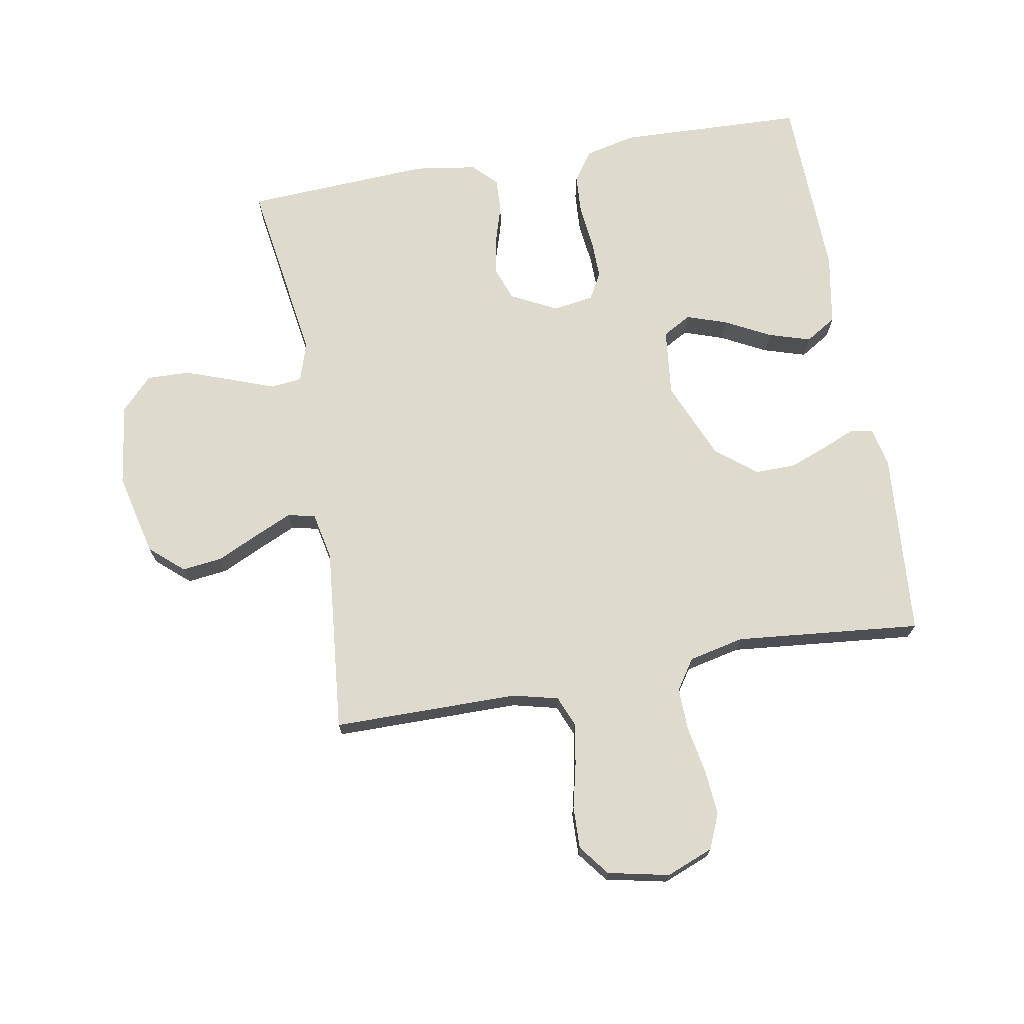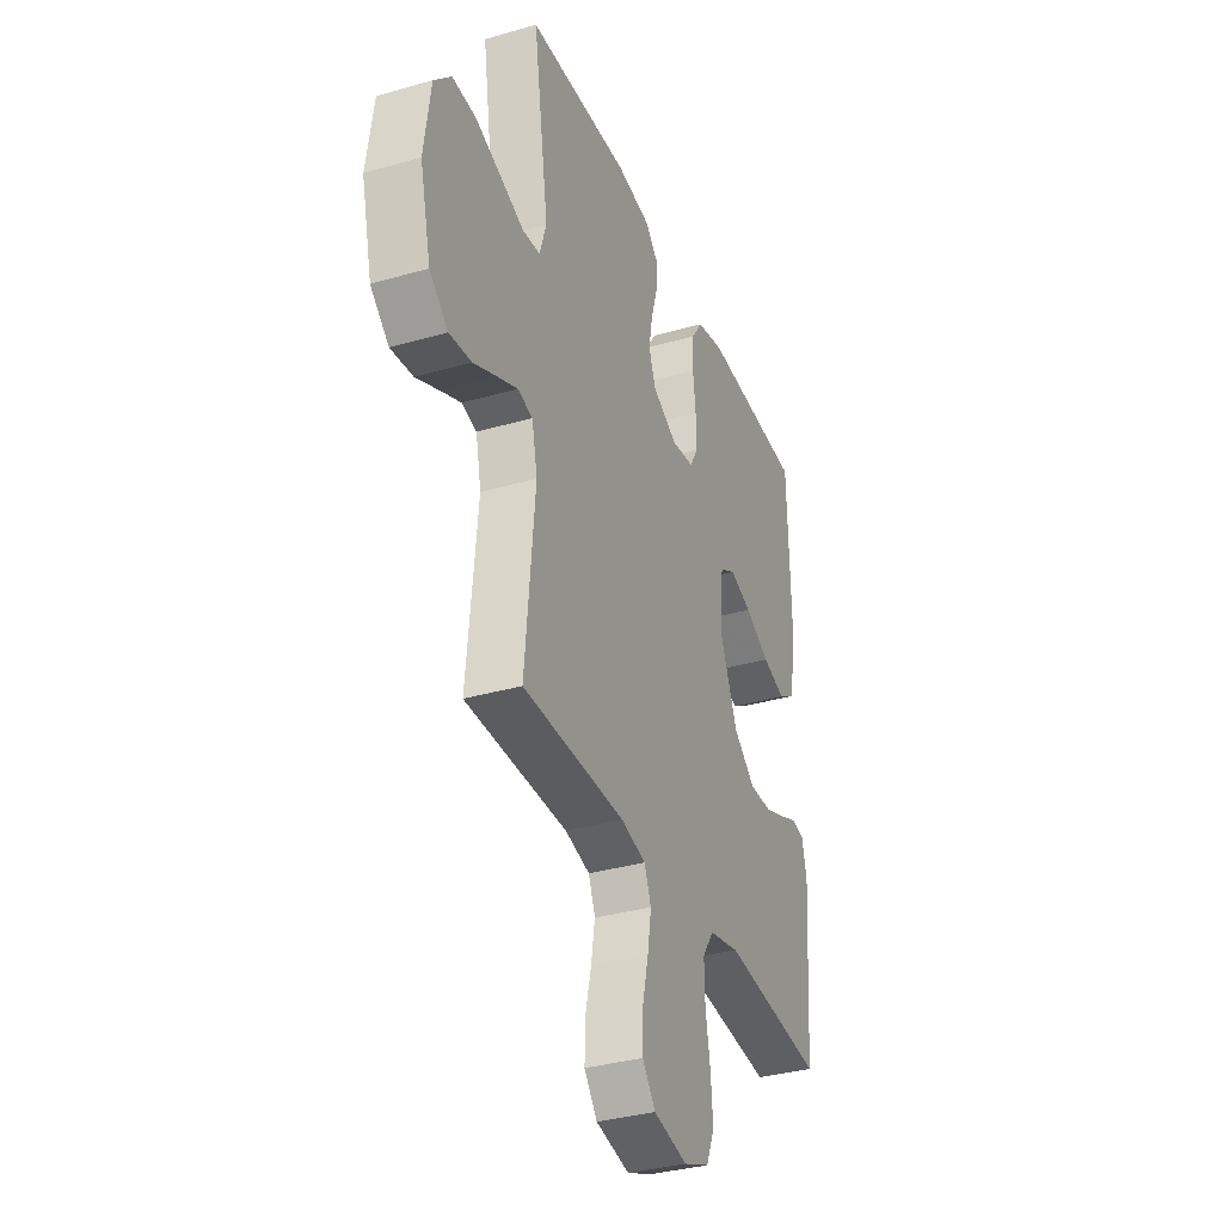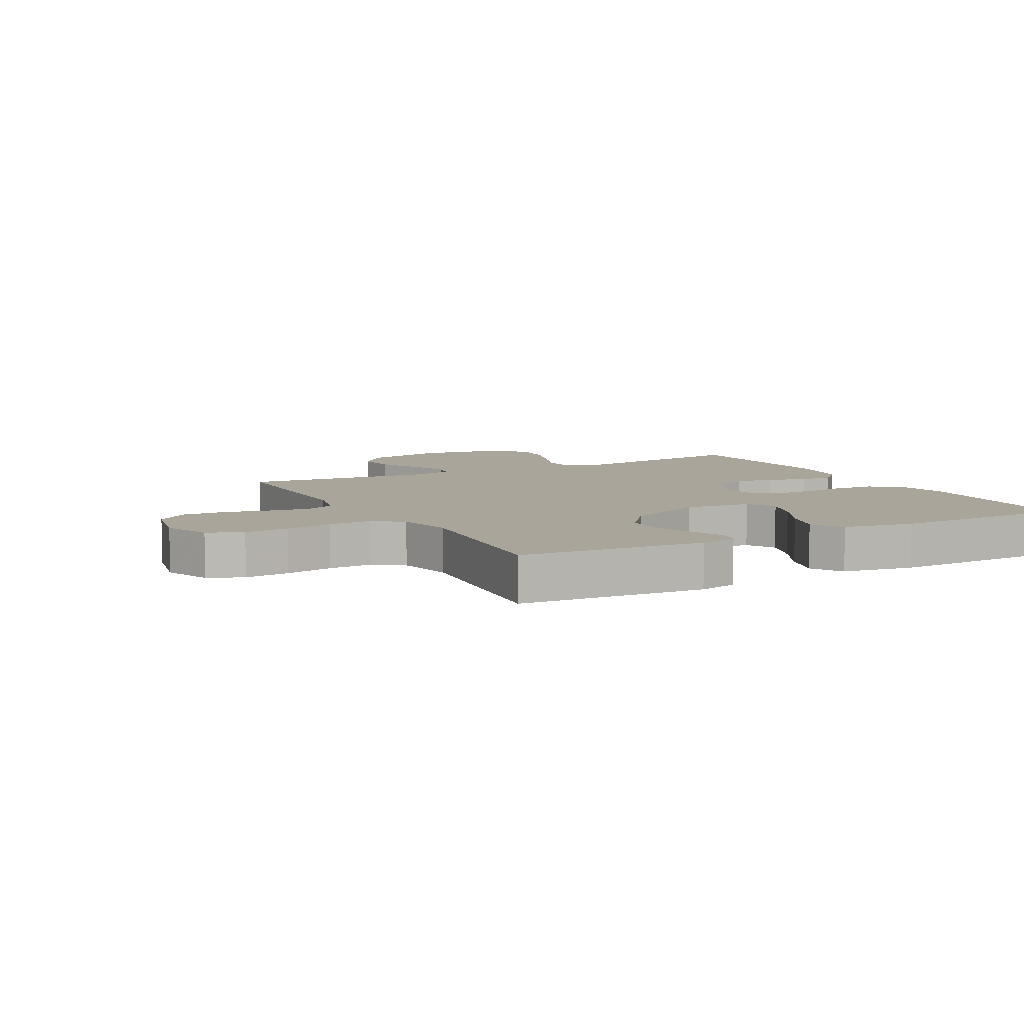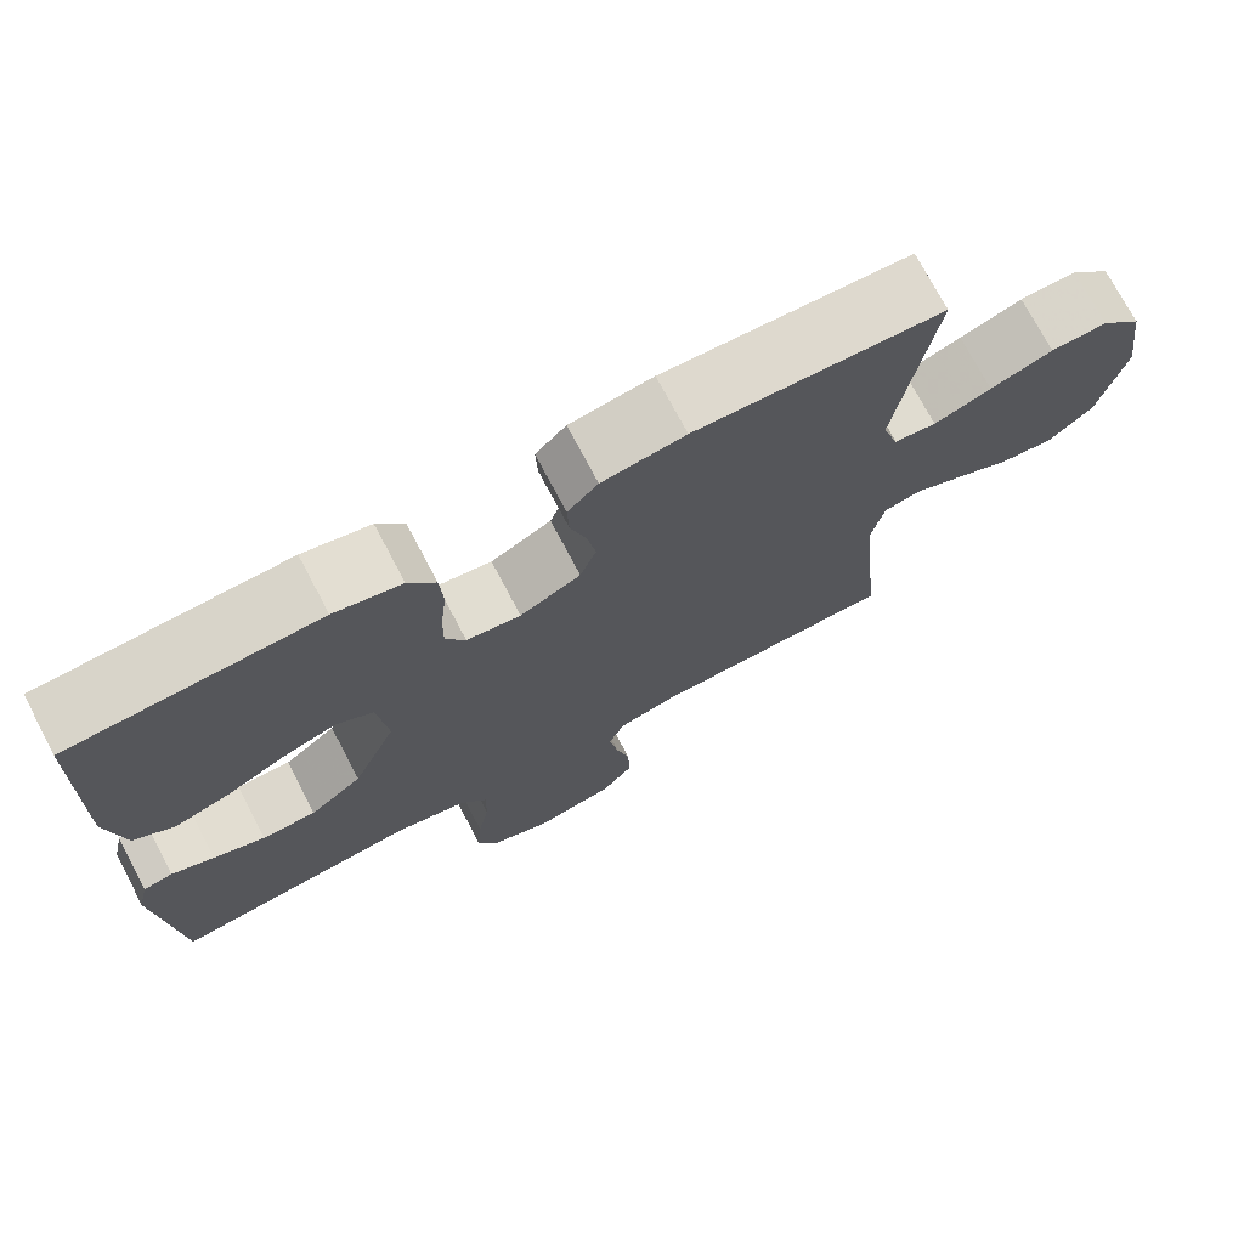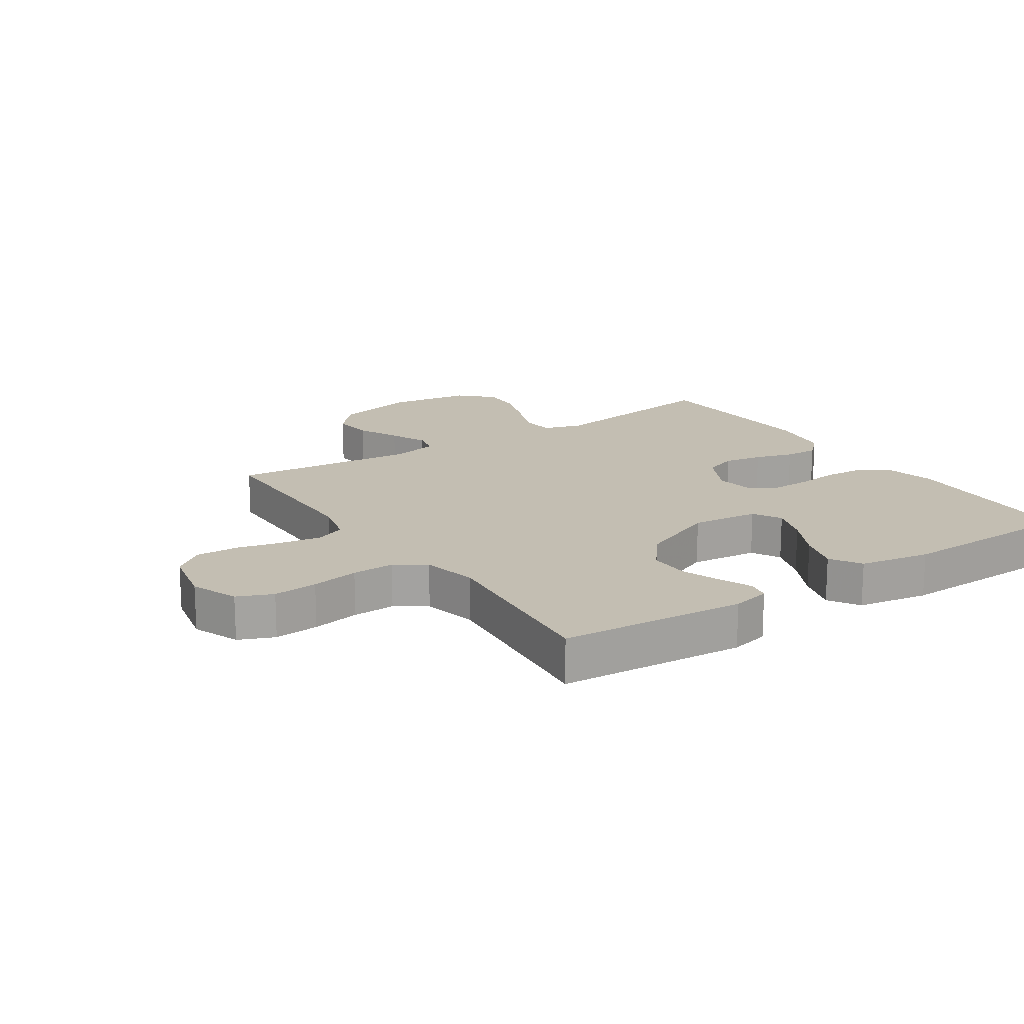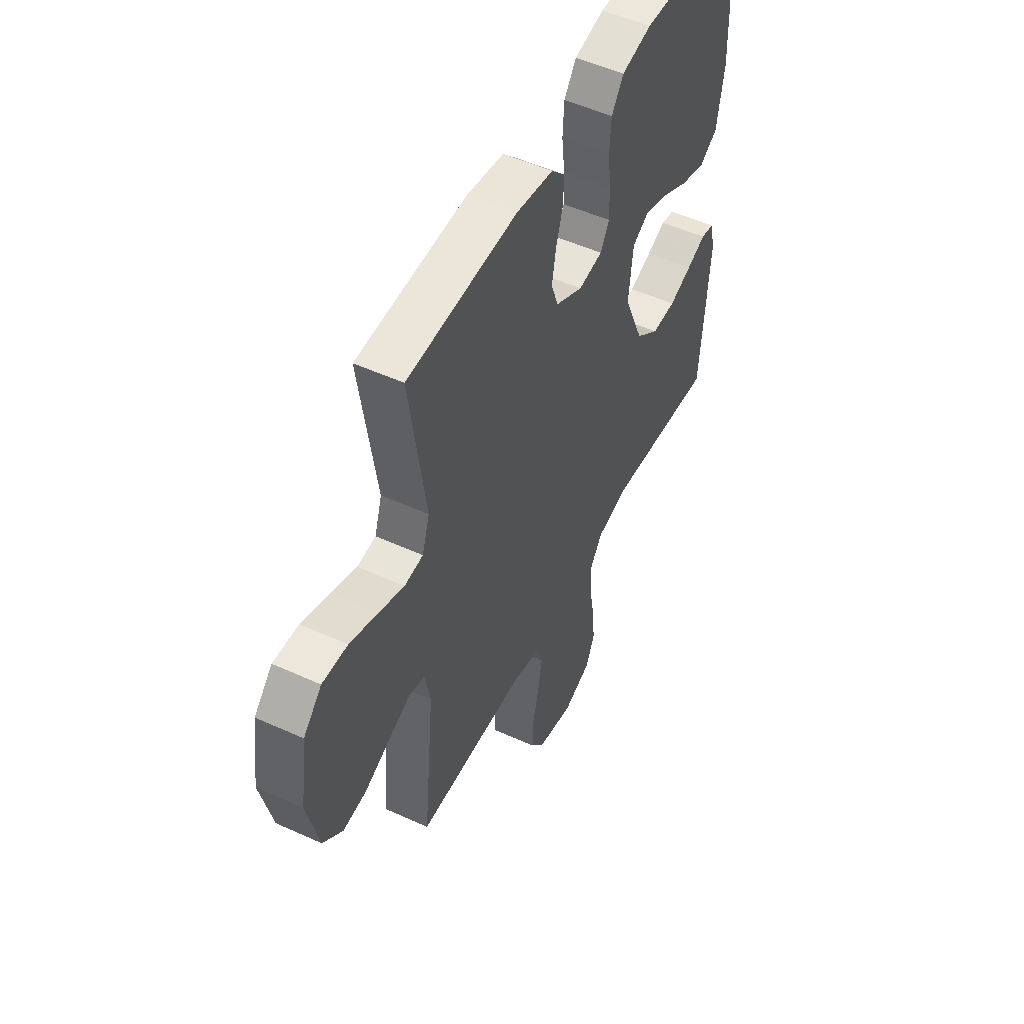
<metadata>
{"format":"obj","ext":"obj","renderer":"f3d","projection":"perspective","resolution":1024,"background":"white","views":[{"elev":71.2,"azim":170.0,"up":"+Y"},{"elev":-34.6,"azim":111.1,"up":"+Z"},{"elev":7.6,"azim":-118.2,"up":"+Y"},{"elev":73.6,"azim":-27.8,"up":"+Z"},{"elev":17.3,"azim":-123.6,"up":"+Y"},{"elev":51.4,"azim":116.4,"up":"+Z"}]}
</metadata>
<code>
v 0.5 0.07 -0.5
v 0.2 0.07 -0.501
v 0.127 0.07 -0.519
v 0.107 0.07 -0.568
v 0.118 0.07 -0.635
v 0.135 0.07 -0.707
v 0.137 0.07 -0.775
v 0.099 0.07 -0.824
v 0 0.07 -0.845
v -0.076 0.07 -0.815
v -0.1 0.07 -0.758
v -0.094 0.07 -0.686
v -0.08 0.07 -0.609
v -0.078 0.07 -0.54
v -0.111 0.07 -0.491
v -0.2 0.07 -0.471
v -0.5 0.07 -0.5
v -0.523 0.07 -0.2
v -0.509 0.07 -0.138
v -0.473 0.07 -0.131
v -0.421 0.07 -0.153
v -0.358 0.07 -0.177
v -0.292 0.07 -0.178
v -0.228 0.07 -0.127
v -0.174 0.07 0
v -0.186 0.07 0.109
v -0.232 0.07 0.135
v -0.297 0.07 0.113
v -0.37 0.07 0.075
v -0.438 0.07 0.054
v -0.488 0.07 0.085
v -0.508 0.07 0.2
v -0.5 0.07 0.5
v -0.2 0.07 0.511
v -0.118 0.07 0.492
v -0.085 0.07 0.444
v -0.081 0.07 0.379
v -0.089 0.07 0.309
v -0.09 0.07 0.246
v -0.066 0.07 0.203
v 0 0.07 0.193
v 0.074 0.07 0.231
v 0.094 0.07 0.285
v 0.083 0.07 0.347
v 0.064 0.07 0.409
v 0.062 0.07 0.463
v 0.099 0.07 0.501
v 0.2 0.07 0.516
v 0.5 0.07 0.5
v 0.455 0.07 0.2
v 0.475 0.07 0.137
v 0.526 0.07 0.131
v 0.596 0.07 0.157
v 0.672 0.07 0.184
v 0.741 0.07 0.186
v 0.791 0.07 0.134
v 0.81 0.07 0
v 0.778 0.07 -0.134
v 0.724 0.07 -0.181
v 0.659 0.07 -0.173
v 0.591 0.07 -0.141
v 0.531 0.07 -0.114
v 0.487 0.07 -0.124
v 0.471 0.07 -0.2
v 0.5 0 -0.5
v 0.2 0 -0.501
v 0.127 0 -0.519
v 0.107 0 -0.568
v 0.118 0 -0.635
v 0.135 0 -0.707
v 0.137 0 -0.775
v 0.099 0 -0.824
v 0 0 -0.845
v -0.076 0 -0.815
v -0.1 0 -0.758
v -0.094 0 -0.686
v -0.08 0 -0.609
v -0.078 0 -0.54
v -0.111 0 -0.491
v -0.2 0 -0.471
v -0.5 0 -0.5
v -0.523 0 -0.2
v -0.509 0 -0.138
v -0.473 0 -0.131
v -0.421 0 -0.153
v -0.358 0 -0.177
v -0.292 0 -0.178
v -0.228 0 -0.127
v -0.174 0 0
v -0.186 0 0.109
v -0.232 0 0.135
v -0.297 0 0.113
v -0.37 0 0.075
v -0.438 0 0.054
v -0.488 0 0.085
v -0.508 0 0.2
v -0.5 0 0.5
v -0.2 0 0.511
v -0.118 0 0.492
v -0.085 0 0.444
v -0.081 0 0.379
v -0.089 0 0.309
v -0.09 0 0.246
v -0.066 0 0.203
v 0 0 0.193
v 0.074 0 0.231
v 0.094 0 0.285
v 0.083 0 0.347
v 0.064 0 0.409
v 0.062 0 0.463
v 0.099 0 0.501
v 0.2 0 0.516
v 0.5 0 0.5
v 0.455 0 0.2
v 0.475 0 0.137
v 0.526 0 0.131
v 0.596 0 0.157
v 0.672 0 0.184
v 0.741 0 0.186
v 0.791 0 0.134
v 0.81 0 0
v 0.778 0 -0.134
v 0.724 0 -0.181
v 0.659 0 -0.173
v 0.591 0 -0.141
v 0.531 0 -0.114
v 0.487 0 -0.124
v 0.471 0 -0.2
f 58 59 60 61
f 58 61 62
f 57 58 62
f 56 57 62 63
f 52 53 54 55
f 52 55 56 63
f 47 48 49 50
f 47 50 51
f 44 45 46 47
f 43 44 47 51
f 42 43 51
f 41 42 51
f 35 36 37 38
f 35 38 39
f 34 35 39
f 33 34 39
f 32 33 39 40
f 28 29 30 31
f 27 28 31 32
f 18 19 20 21
f 16 17 18 21
f 15 16 21 22
f 10 11 12 13
f 10 13 14
f 9 10 14
f 8 9 14
f 5 6 7 8
f 4 5 8 14
f 3 4 14 15
f 64 1 2
f 51 52 63 64
f 41 51 64 2
f 27 32 40 41
f 26 27 41
f 25 26 41 2
f 24 25 2 3
f 23 24 3 15
f 15 22 23
f 125 124 123 122
f 126 125 122
f 126 122 121
f 127 126 121 120
f 119 118 117 116
f 127 120 119 116
f 114 113 112 111
f 115 114 111
f 111 110 109 108
f 115 111 108 107
f 115 107 106
f 115 106 105
f 102 101 100 99
f 103 102 99
f 103 99 98
f 103 98 97
f 104 103 97 96
f 95 94 93 92
f 96 95 92 91
f 85 84 83 82
f 85 82 81 80
f 86 85 80 79
f 77 76 75 74
f 78 77 74
f 78 74 73
f 78 73 72
f 72 71 70 69
f 78 72 69 68
f 79 78 68 67
f 66 65 128
f 128 127 116 115
f 66 128 115 105
f 105 104 96 91
f 105 91 90
f 66 105 90 89
f 67 66 89 88
f 79 67 88 87
f 87 86 79
f 1 65 66 2
f 2 66 67 3
f 3 67 68 4
f 4 68 69 5
f 5 69 70 6
f 6 70 71 7
f 7 71 72 8
f 8 72 73 9
f 9 73 74 10
f 10 74 75 11
f 11 75 76 12
f 12 76 77 13
f 13 77 78 14
f 14 78 79 15
f 15 79 80 16
f 16 80 81 17
f 17 81 82 18
f 18 82 83 19
f 19 83 84 20
f 20 84 85 21
f 21 85 86 22
f 22 86 87 23
f 23 87 88 24
f 24 88 89 25
f 25 89 90 26
f 26 90 91 27
f 27 91 92 28
f 28 92 93 29
f 29 93 94 30
f 30 94 95 31
f 31 95 96 32
f 32 96 97 33
f 33 97 98 34
f 34 98 99 35
f 35 99 100 36
f 36 100 101 37
f 37 101 102 38
f 38 102 103 39
f 39 103 104 40
f 40 104 105 41
f 41 105 106 42
f 42 106 107 43
f 43 107 108 44
f 44 108 109 45
f 45 109 110 46
f 46 110 111 47
f 47 111 112 48
f 48 112 113 49
f 49 113 114 50
f 50 114 115 51
f 51 115 116 52
f 52 116 117 53
f 53 117 118 54
f 54 118 119 55
f 55 119 120 56
f 56 120 121 57
f 57 121 122 58
f 58 122 123 59
f 59 123 124 60
f 60 124 125 61
f 61 125 126 62
f 62 126 127 63
f 63 127 128 64
f 64 128 65 1

</code>
